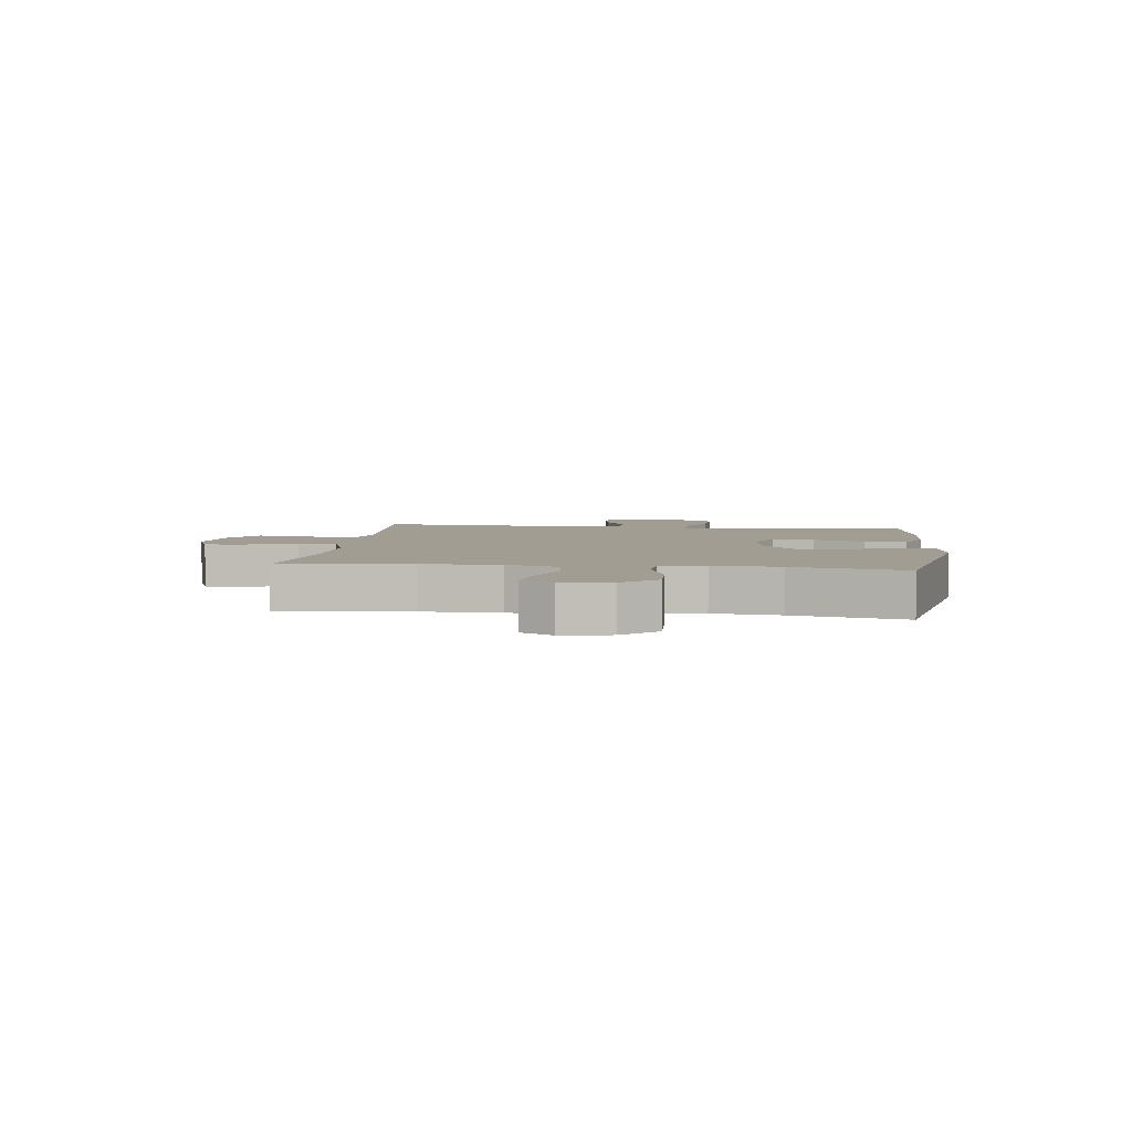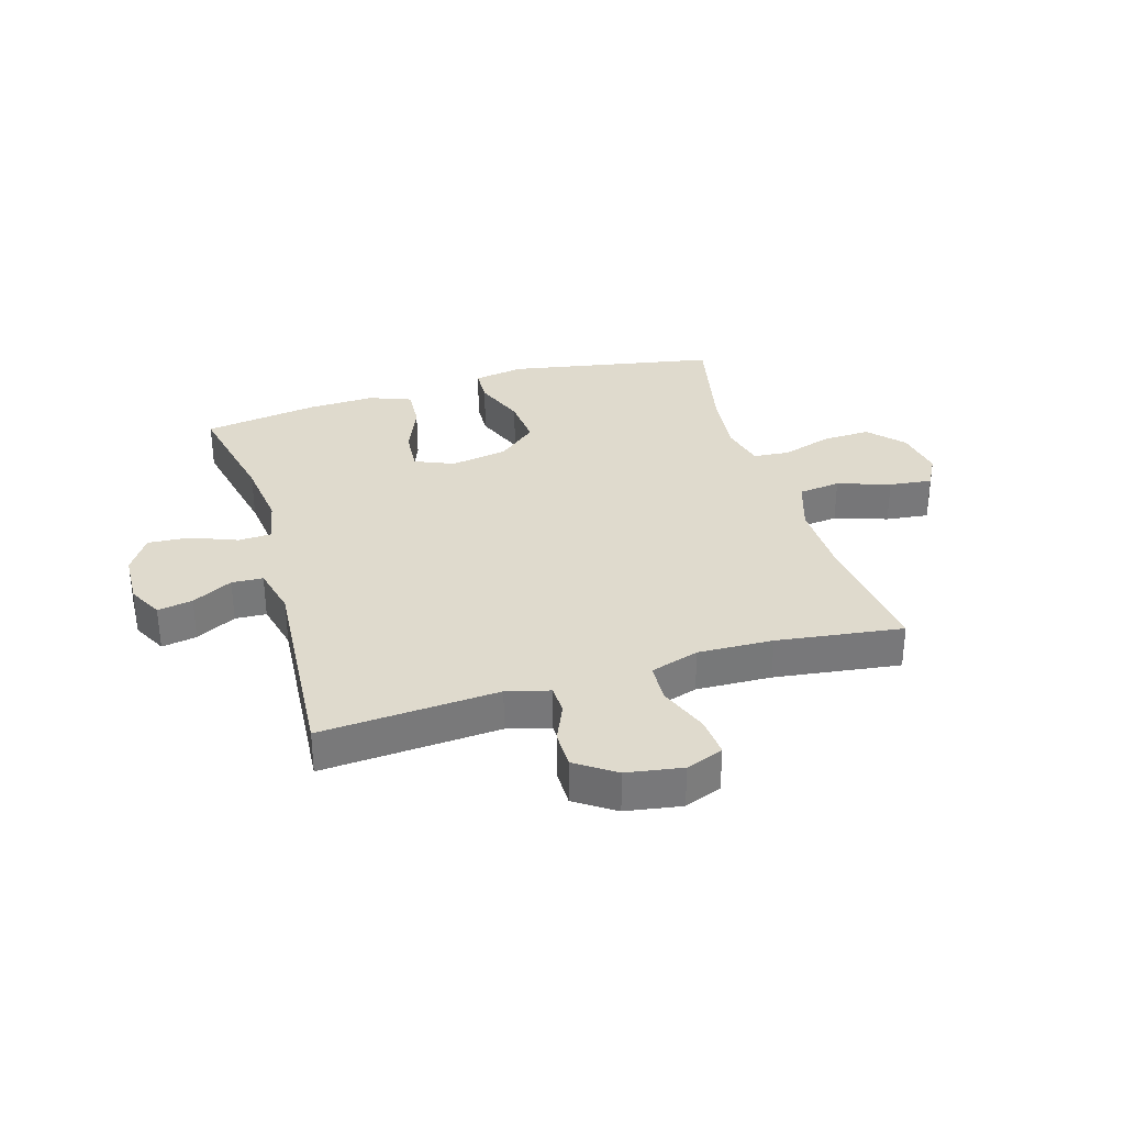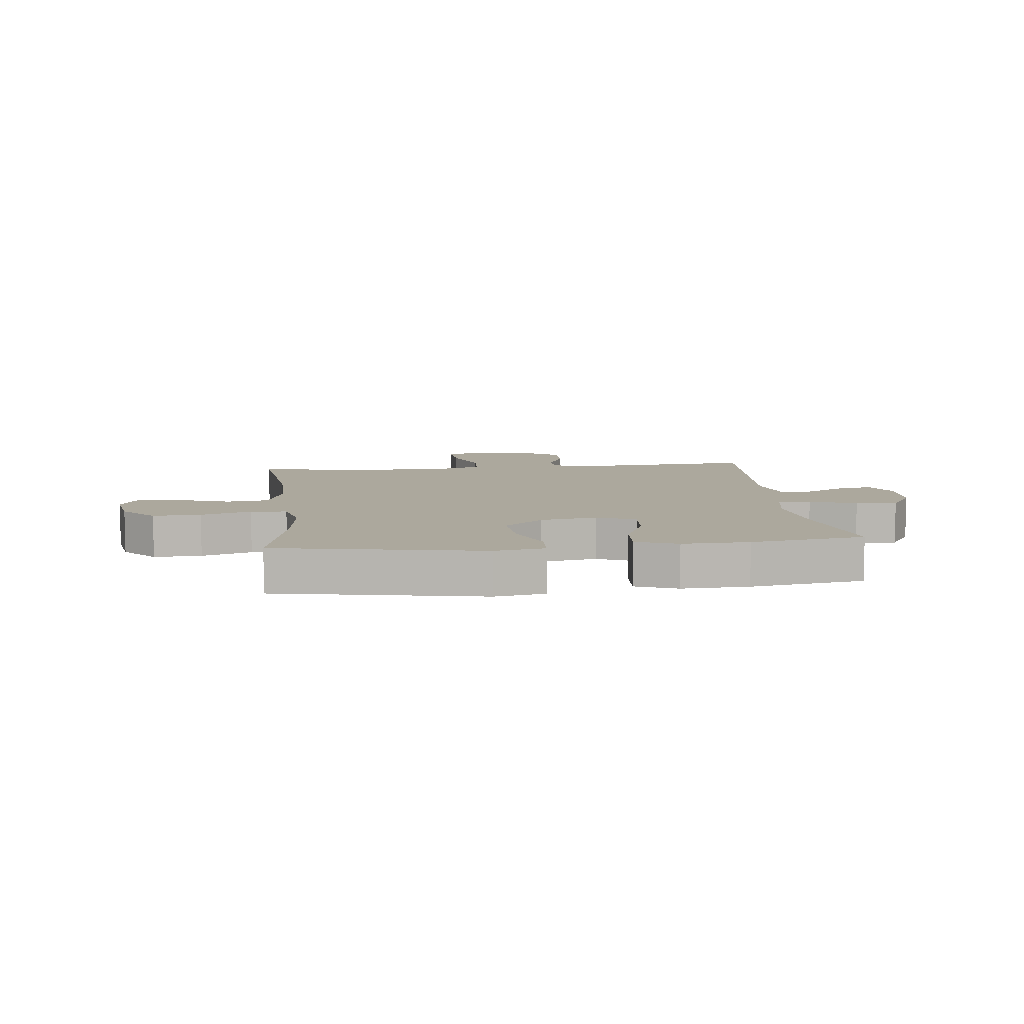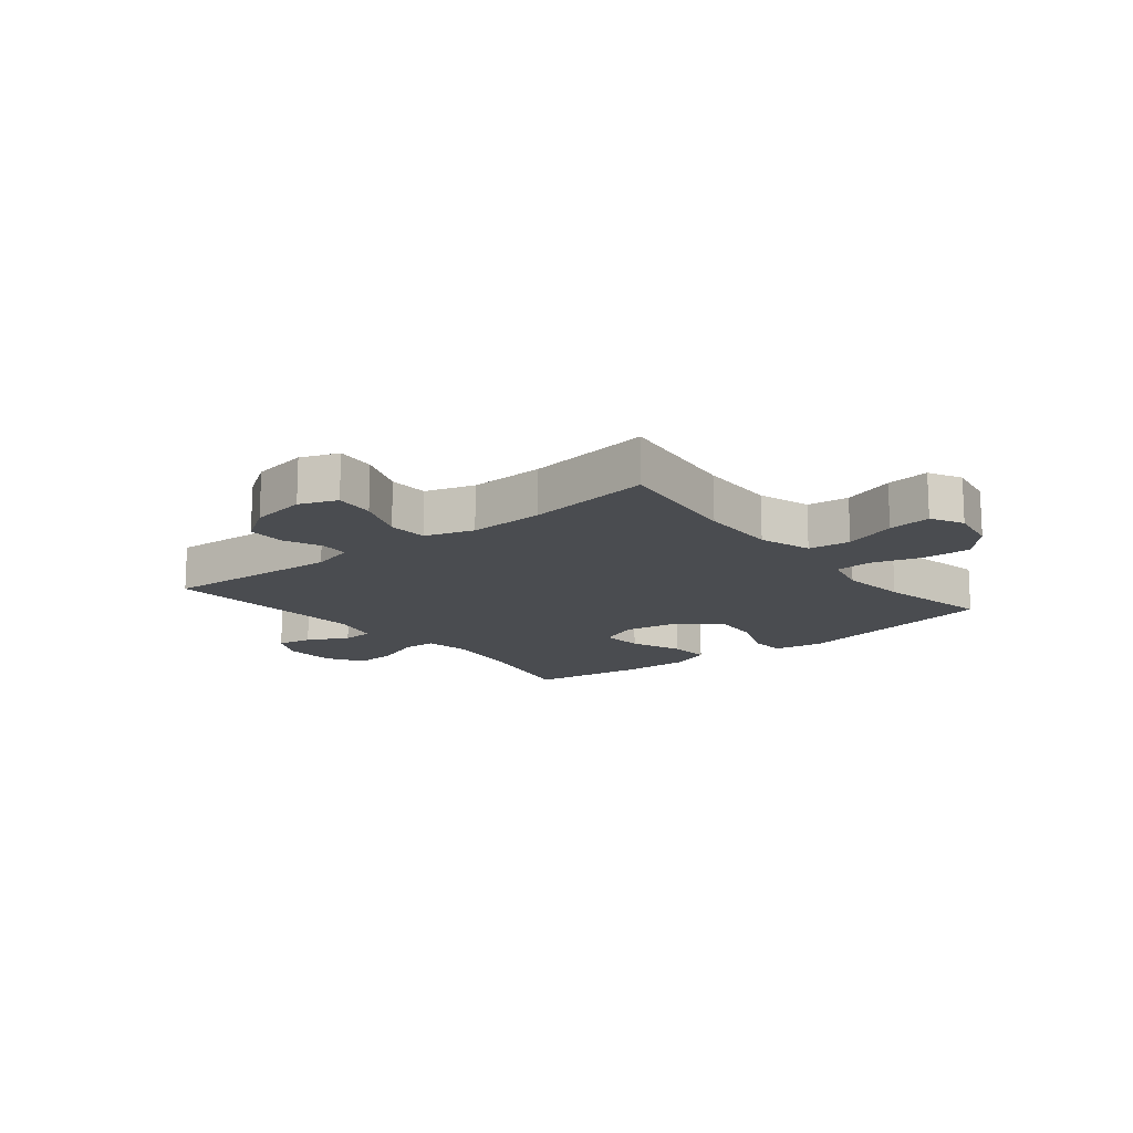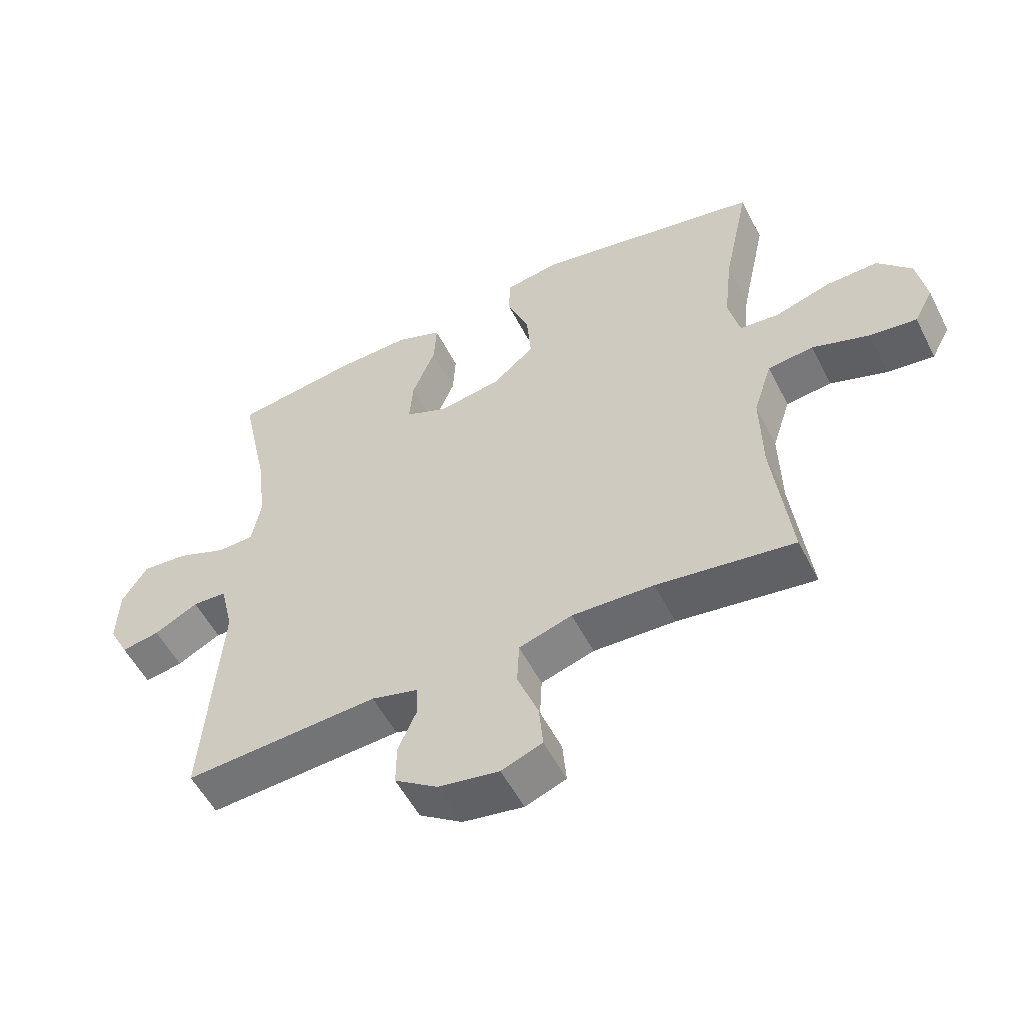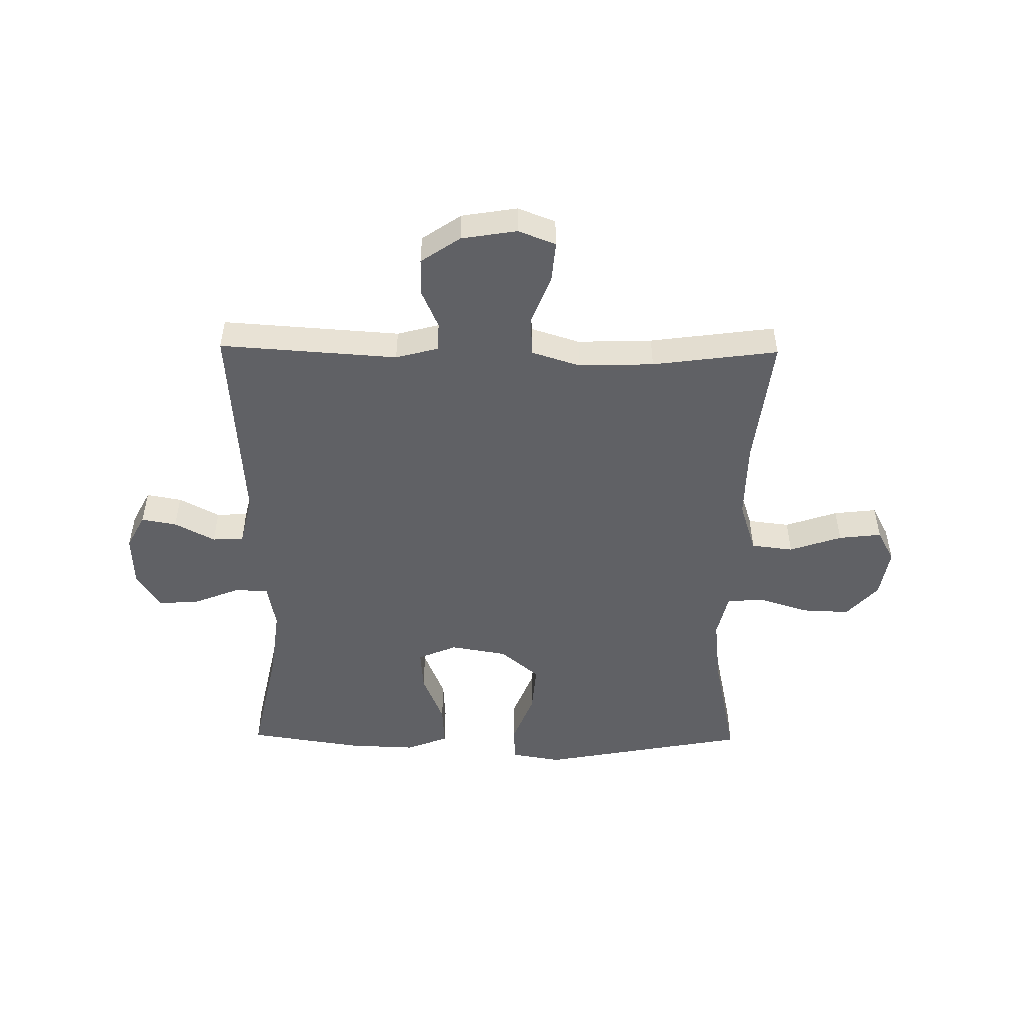
<metadata>
{"format":"obj","ext":"obj","renderer":"f3d","projection":"perspective","resolution":1024,"background":"white","views":[{"elev":4.7,"azim":-83.2,"up":"+Y"},{"elev":32.9,"azim":163.4,"up":"+Y"},{"elev":8.6,"azim":-6.4,"up":"+Y"},{"elev":-14.8,"azim":-141.2,"up":"+Y"},{"elev":-54.1,"azim":-153.4,"up":"+Z"},{"elev":-50.3,"azim":179.2,"up":"+Y"}]}
</metadata>
<code>
o path1662_path1662.001
v -0.4533 0.0375 0.3264
v -0.44 0.0375 0.2074
v -0.4585 0.0375 0.1292
v -0.5227 0.0375 0.1239
v -0.6119 0.0375 0.1518
v -0.6968 0.0375 0.155
v -0.752 0.0375 0.09487
v -0.7674 0.0375 0.008352
v -0.7369 0.0375 -0.04861
v -0.661 0.0375 -0.03988
v -0.5683 0.0375 -0.008524
v -0.494 0.0375 -0.01741
v -0.4641 0.0375 -0.1094
v -0.4671 0.0375 -0.2474
v -0.4956 0.0375 -0.4767
v -0.2729 0.0375 -0.4469
v -0.1399 0.0375 -0.4424
v -0.05365 0.0375 -0.4697
v -0.05021 0.0375 -0.5399
v -0.08436 0.0375 -0.6276
v -0.09049 0.0375 -0.6978
v -0.02414 0.0375 -0.7234
v 0.07451 0.0375 -0.7073
v 0.1441 0.0375 -0.6602
v 0.1437 0.0375 -0.5941
v 0.1139 0.0375 -0.5263
v 0.1157 0.0375 -0.4758
v 0.1913 0.0375 -0.4557
v 0.5063 0.0375 -0.4767
v 0.4791 0.0375 -0.1101
v 0.5003 0.0375 -0.02141
v 0.5556 0.0375 -0.01861
v 0.6269 0.0375 -0.056
v 0.6891 0.0375 -0.0671
v 0.721 0.0375 -0.006577
v 0.7172 0.0375 0.08604
v 0.6766 0.0375 0.15
v 0.6029 0.0375 0.1451
v 0.5213 0.0375 0.1129
v 0.4621 0.0375 0.1151
v 0.4468 0.0375 0.1947
v 0.4621 0.0375 0.3181
v 0.5063 0.0375 0.525
v 0.3045 0.0375 0.5552
v 0.1854 0.0375 0.5594
v 0.1115 0.0375 0.531
v 0.116 0.0375 0.4581
v 0.1535 0.0375 0.3669
v 0.1594 0.0375 0.2926
v 0.09047 0.0375 0.2636
v -0.01038 0.0375 0.2808
v -0.07856 0.0375 0.3379
v -0.07164 0.0375 0.4248
v -0.03562 0.0375 0.515
v -0.03861 0.0375 0.5782
v -0.1276 0.0375 0.5932
v -0.4956 0.0375 0.525
v -0.4533 -0.0375 0.3264
v -0.44 -0.0375 0.2074
v -0.4585 -0.0375 0.1292
v -0.5227 -0.0375 0.1239
v -0.6119 -0.0375 0.1518
v -0.6968 -0.0375 0.155
v -0.752 -0.0375 0.09487
v -0.7674 -0.0375 0.008352
v -0.7369 -0.0375 -0.04861
v -0.661 -0.0375 -0.03988
v -0.5683 -0.0375 -0.008524
v -0.494 -0.0375 -0.01741
v -0.4641 -0.0375 -0.1094
v -0.4671 -0.0375 -0.2474
v -0.4956 -0.0375 -0.4767
v -0.2729 -0.0375 -0.4469
v -0.1399 -0.0375 -0.4424
v -0.05365 -0.0375 -0.4697
v -0.05021 -0.0375 -0.5399
v -0.08436 -0.0375 -0.6276
v -0.09049 -0.0375 -0.6978
v -0.02414 -0.0375 -0.7234
v 0.07451 -0.0375 -0.7073
v 0.1441 -0.0375 -0.6602
v 0.1437 -0.0375 -0.5941
v 0.1139 -0.0375 -0.5263
v 0.1157 -0.0375 -0.4758
v 0.1913 -0.0375 -0.4557
v 0.5063 -0.0375 -0.4767
v 0.4791 -0.0375 -0.1101
v 0.5003 -0.0375 -0.02141
v 0.5556 -0.0375 -0.01861
v 0.6269 -0.0375 -0.056
v 0.6891 -0.0375 -0.0671
v 0.721 -0.0375 -0.006577
v 0.7172 -0.0375 0.08604
v 0.6766 -0.0375 0.15
v 0.6029 -0.0375 0.1451
v 0.5213 -0.0375 0.1129
v 0.4621 -0.0375 0.1151
v 0.4468 -0.0375 0.1947
v 0.4621 -0.0375 0.3181
v 0.5063 -0.0375 0.525
v 0.3045 -0.0375 0.5552
v 0.1854 -0.0375 0.5594
v 0.1115 -0.0375 0.531
v 0.116 -0.0375 0.4581
v 0.1535 -0.0375 0.3669
v 0.1594 -0.0375 0.2926
v 0.09047 -0.0375 0.2636
v -0.01038 -0.0375 0.2808
v -0.07856 -0.0375 0.3379
v -0.07164 -0.0375 0.4248
v -0.03562 -0.0375 0.515
v -0.03861 -0.0375 0.5782
v -0.1276 -0.0375 0.5932
v -0.4956 -0.0375 0.525
v -0.03861 0.0375 0.5782
v -0.03861 0.0375 0.5782
v -0.1276 0.0375 0.5932
v -0.03562 0.0375 0.515
v 0.3045 0.0375 0.5552
v 0.1854 0.0375 0.5594
v 0.1115 0.0375 0.531
v 0.1115 0.0375 0.531
v 0.5063 0.0375 0.525
v 0.5063 0.0375 0.525
v -0.4956 0.0375 0.525
v -0.4956 0.0375 0.525
v 0.116 0.0375 0.4581
v -0.07164 0.0375 0.4248
v 0.1535 0.0375 0.3669
v -0.4533 0.0375 0.3264
v 0.4621 0.0375 0.3181
v -0.07856 0.0375 0.3379
v 0.1594 0.0375 0.2926
v 0.1594 0.0375 0.2926
v -0.01038 0.0375 0.2808
v -0.44 0.0375 0.2074
v 0.4468 0.0375 0.1947
v 0.09047 0.0375 0.2636
v -0.4585 0.0375 0.1292
v -0.4585 0.0375 0.1292
v 0.4621 0.0375 0.1151
v 0.4621 0.0375 0.1151
v -0.6119 0.0375 0.1518
v -0.6968 0.0375 0.155
v -0.752 0.0375 0.09487
v -0.5227 0.0375 0.1239
v 0.7172 0.0375 0.08604
v 0.6766 0.0375 0.15
v 0.6766 0.0375 0.15
v 0.6029 0.0375 0.1451
v 0.5213 0.0375 0.1129
v -0.7674 0.0375 0.008352
v 0.721 0.0375 -0.006577
v -0.7369 0.0375 -0.04861
v -0.7369 0.0375 -0.04861
v 0.6891 0.0375 -0.0671
v 0.6891 0.0375 -0.0671
v -0.5683 0.0375 -0.008524
v -0.494 0.0375 -0.01741
v -0.494 0.0375 -0.01741
v -0.661 0.0375 -0.03988
v 0.5003 0.0375 -0.02141
v 0.5003 0.0375 -0.02141
v 0.5556 0.0375 -0.01861
v -0.4641 0.0375 -0.1094
v 0.6269 0.0375 -0.056
v 0.4791 0.0375 -0.1101
v -0.4671 0.0375 -0.2474
v 0.5063 0.0375 -0.4767
v 0.5063 0.0375 -0.4767
v -0.1399 0.0375 -0.4424
v -0.05365 0.0375 -0.4697
v -0.05365 0.0375 -0.4697
v -0.2729 0.0375 -0.4469
v -0.4956 0.0375 -0.4767
v -0.4956 0.0375 -0.4767
v 0.1157 0.0375 -0.4758
v 0.1157 0.0375 -0.4758
v 0.1913 0.0375 -0.4557
v -0.05021 0.0375 -0.5399
v 0.1139 0.0375 -0.5263
v 0.1437 0.0375 -0.5941
v -0.08436 0.0375 -0.6276
v 0.1441 0.0375 -0.6602
v -0.09049 0.0375 -0.6978
v -0.09049 0.0375 -0.6978
v 0.07451 0.0375 -0.7073
v -0.02414 0.0375 -0.7234
v -0.03861 -0.0375 0.5782
v -0.03861 -0.0375 0.5782
v -0.1276 -0.0375 0.5932
v -0.03562 -0.0375 0.515
v 0.3045 -0.0375 0.5552
v 0.1854 -0.0375 0.5594
v 0.1115 -0.0375 0.531
v 0.1115 -0.0375 0.531
v 0.5063 -0.0375 0.525
v 0.5063 -0.0375 0.525
v -0.4956 -0.0375 0.525
v -0.4956 -0.0375 0.525
v 0.116 -0.0375 0.4581
v -0.07164 -0.0375 0.4248
v 0.1535 -0.0375 0.3669
v -0.4533 -0.0375 0.3264
v 0.4621 -0.0375 0.3181
v -0.07856 -0.0375 0.3379
v 0.1594 -0.0375 0.2926
v 0.1594 -0.0375 0.2926
v -0.01038 -0.0375 0.2808
v -0.44 -0.0375 0.2074
v 0.4468 -0.0375 0.1947
v 0.09047 -0.0375 0.2636
v -0.4585 -0.0375 0.1292
v -0.4585 -0.0375 0.1292
v 0.4621 -0.0375 0.1151
v 0.4621 -0.0375 0.1151
v -0.6119 -0.0375 0.1518
v -0.6968 -0.0375 0.155
v -0.752 -0.0375 0.09487
v -0.5227 -0.0375 0.1239
v 0.7172 -0.0375 0.08604
v 0.6766 -0.0375 0.15
v 0.6766 -0.0375 0.15
v 0.6029 -0.0375 0.1451
v 0.5213 -0.0375 0.1129
v -0.7674 -0.0375 0.008352
v 0.721 -0.0375 -0.006577
v -0.7369 -0.0375 -0.04861
v -0.7369 -0.0375 -0.04861
v 0.6891 -0.0375 -0.0671
v 0.6891 -0.0375 -0.0671
v -0.5683 -0.0375 -0.008524
v -0.494 -0.0375 -0.01741
v -0.494 -0.0375 -0.01741
v -0.661 -0.0375 -0.03988
v 0.5003 -0.0375 -0.02141
v 0.5003 -0.0375 -0.02141
v 0.5556 -0.0375 -0.01861
v -0.4641 -0.0375 -0.1094
v 0.6269 -0.0375 -0.056
v 0.4791 -0.0375 -0.1101
v -0.4671 -0.0375 -0.2474
v 0.5063 -0.0375 -0.4767
v 0.5063 -0.0375 -0.4767
v -0.1399 -0.0375 -0.4424
v -0.05365 -0.0375 -0.4697
v -0.05365 -0.0375 -0.4697
v -0.2729 -0.0375 -0.4469
v -0.4956 -0.0375 -0.4767
v -0.4956 -0.0375 -0.4767
v 0.1157 -0.0375 -0.4758
v 0.1157 -0.0375 -0.4758
v 0.1913 -0.0375 -0.4557
v -0.05021 -0.0375 -0.5399
v 0.1139 -0.0375 -0.5263
v 0.1437 -0.0375 -0.5941
v -0.08436 -0.0375 -0.6276
v 0.1441 -0.0375 -0.6602
v -0.09049 -0.0375 -0.6978
v -0.09049 -0.0375 -0.6978
v 0.07451 -0.0375 -0.7073
v -0.02414 -0.0375 -0.7234
f 248 242 249
f 238 225 236
f 245 209 239
f 239 213 233
f 222 224 221
f 211 207 215
f 204 202 191
f 207 205 203
f 258 256 261
f 201 194 195
f 217 232 220
f 206 202 204
f 246 212 245
f 193 203 205
f 194 203 193
f 213 209 210
f 235 226 228
f 241 212 253
f 235 219 226
f 233 220 232
f 255 254 256
f 251 246 255
f 262 257 259
f 230 227 240
f 254 255 246
f 215 207 212
f 212 209 245
f 210 206 204
f 251 212 246
f 204 191 199
f 191 192 189
f 191 202 192
f 227 221 240
f 205 207 211
f 225 238 224
f 245 242 248
f 203 194 201
f 253 212 251
f 232 217 235
f 241 253 243
f 239 209 213
f 213 220 233
f 210 209 206
f 256 254 261
f 235 217 219
f 236 215 241
f 193 205 197
f 261 257 262
f 236 225 215
f 245 239 242
f 224 238 221
f 257 261 254
f 217 218 219
f 240 221 238
f 241 215 212
f 116 56 113 190
f 54 55 112 111
f 44 45 102 101
f 45 122 196 102
f 124 44 101 198
f 56 126 200 113
f 46 47 104 103
f 53 54 111 110
f 47 48 105 104
f 57 1 58 114
f 42 43 100 99
f 52 53 110 109
f 48 134 208 105
f 51 52 109 108
f 1 2 59 58
f 41 42 99 98
f 49 50 107 106
f 50 51 108 107
f 2 140 214 59
f 142 41 98 216
f 5 6 63 62
f 6 7 64 63
f 4 5 62 61
f 36 149 223 93
f 37 38 95 94
f 38 39 96 95
f 3 4 61 60
f 39 40 97 96
f 7 8 65 64
f 35 36 93 92
f 8 155 229 65
f 157 35 92 231
f 11 160 234 68
f 10 11 68 67
f 9 10 67 66
f 163 32 89 237
f 12 13 70 69
f 33 34 91 90
f 32 33 90 89
f 30 31 88 87
f 13 14 71 70
f 170 30 87 244
f 17 173 247 74
f 16 17 74 73
f 176 16 73 250
f 14 15 72 71
f 178 28 85 252
f 18 19 76 75
f 28 29 86 85
f 26 27 84 83
f 25 26 83 82
f 19 20 77 76
f 24 25 82 81
f 20 186 260 77
f 23 24 81 80
f 22 23 80 79
f 21 22 79 78
f 174 175 168
f 164 162 151
f 171 165 135
f 165 159 139
f 148 147 150
f 137 141 133
f 130 117 128
f 133 129 131
f 184 187 182
f 127 121 120
f 143 146 158
f 132 130 128
f 172 171 138
f 119 131 129
f 120 119 129
f 139 136 135
f 161 154 152
f 167 179 138
f 161 152 145
f 159 158 146
f 181 182 180
f 177 181 172
f 188 185 183
f 156 166 153
f 180 172 181
f 141 138 133
f 138 171 135
f 136 130 132
f 177 172 138
f 130 125 117
f 117 115 118
f 117 118 128
f 153 166 147
f 131 137 133
f 151 150 164
f 171 174 168
f 129 127 120
f 179 177 138
f 158 161 143
f 167 169 179
f 165 139 135
f 139 159 146
f 136 132 135
f 182 187 180
f 161 145 143
f 162 167 141
f 119 123 131
f 187 188 183
f 162 141 151
f 171 168 165
f 150 147 164
f 183 180 187
f 143 145 144
f 166 164 147
f 167 138 141

</code>
